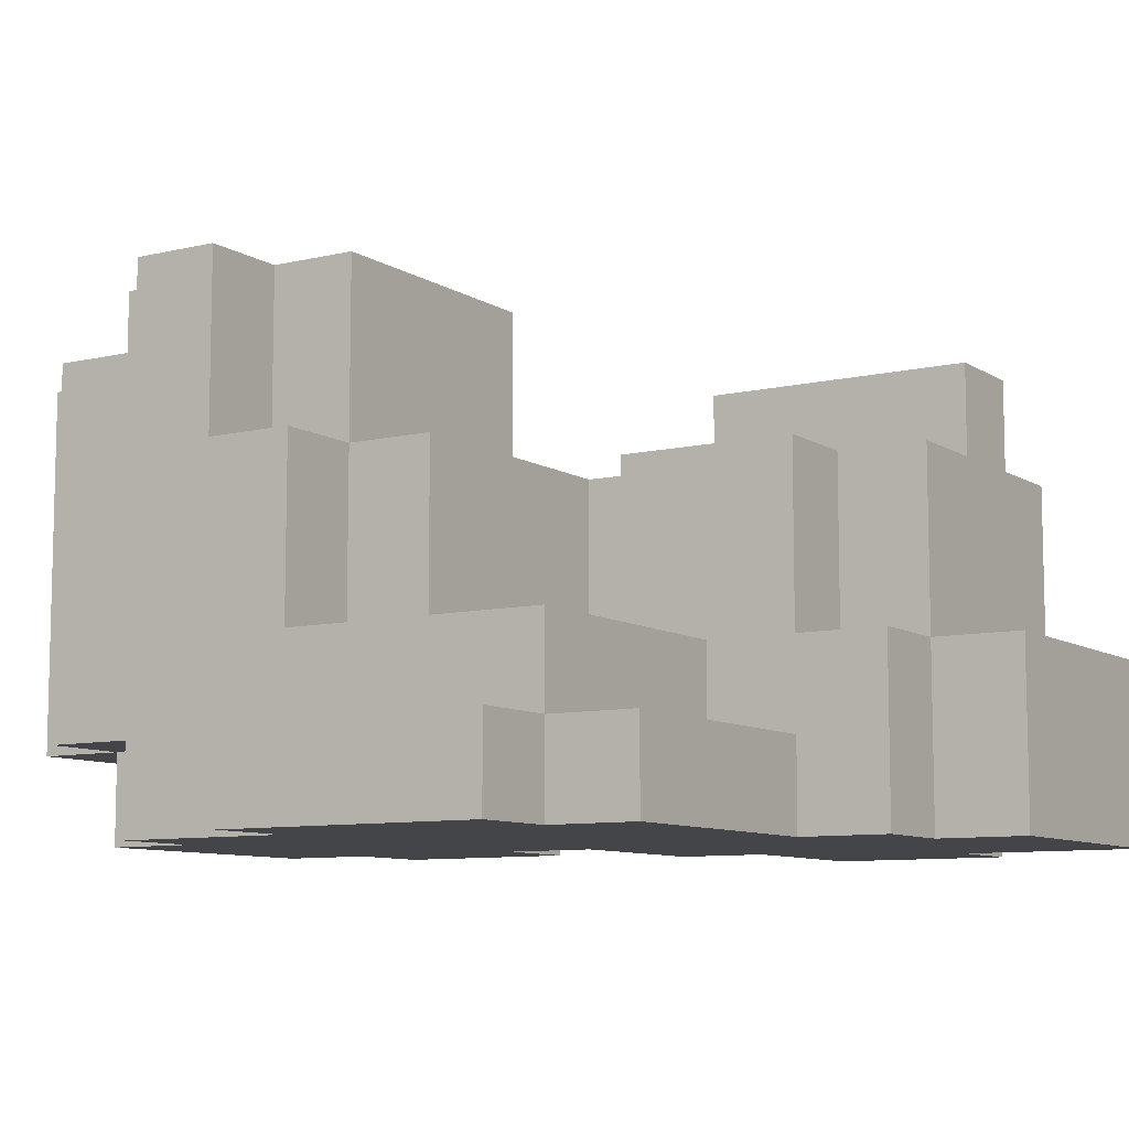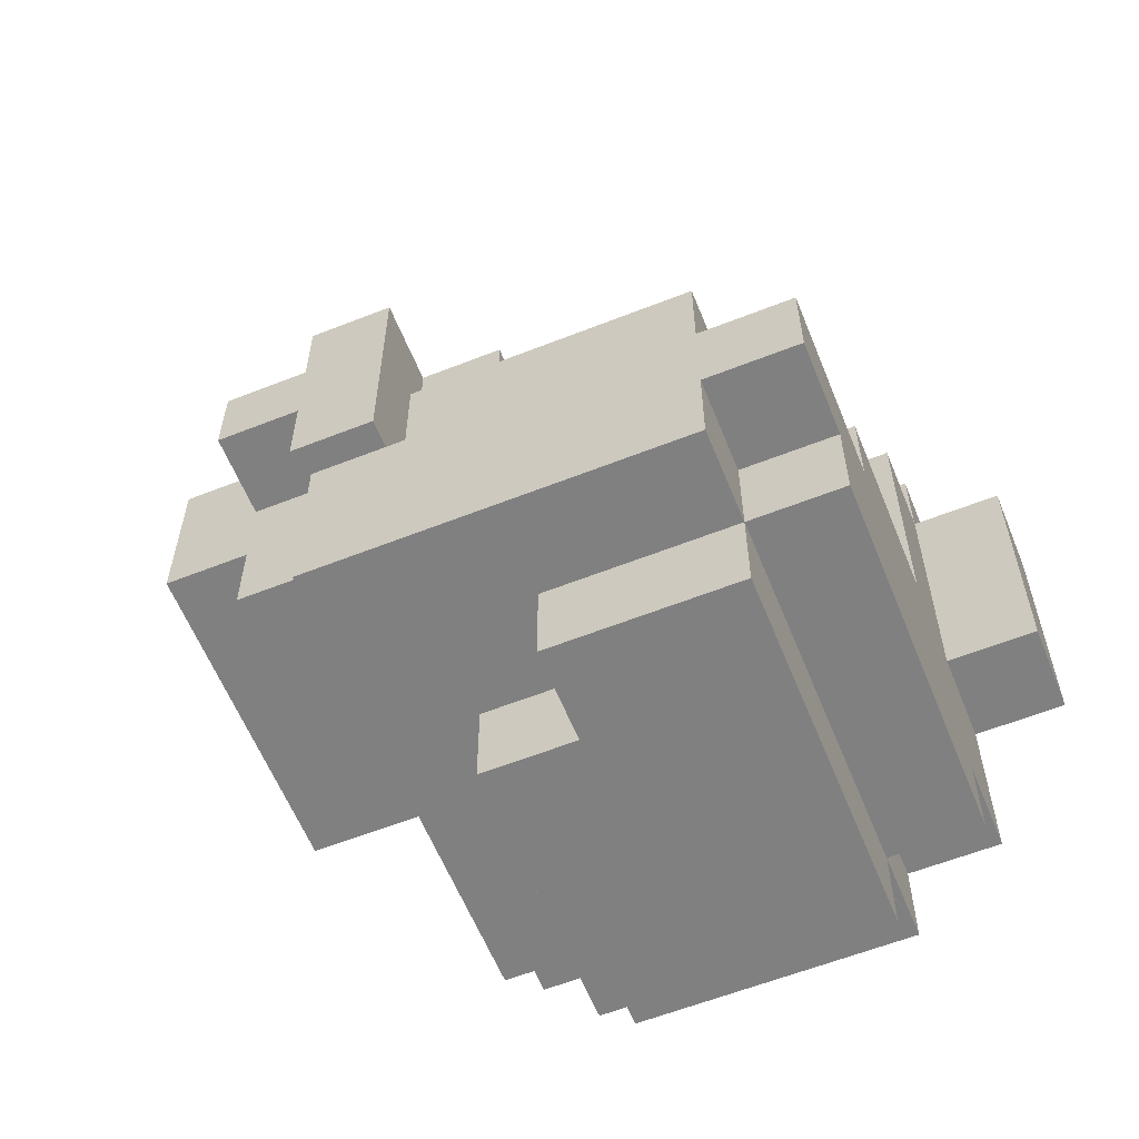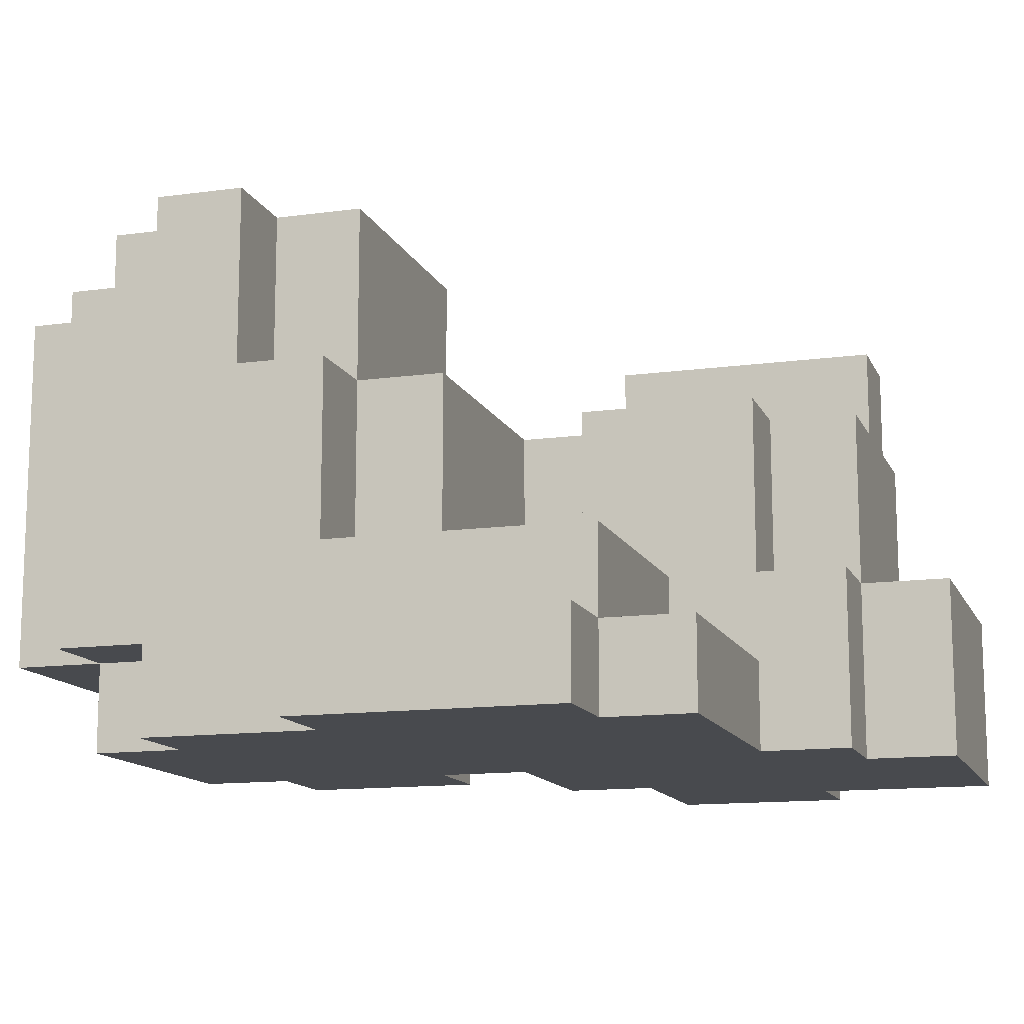
<metadata>
{"format":"obj","ext":"obj","renderer":"f3d","projection":"perspective","resolution":1024,"background":"white","views":[{"elev":-8.9,"azim":-57.7,"up":"+Y"},{"elev":-60.1,"azim":-158.0,"up":"+Z"},{"elev":-13.1,"azim":-72.6,"up":"+Y"}]}
</metadata>
<code>
o
v -1 0 0.4
v -1 0 0.3
v -1 0 0.2
v -1 0 0.1
v -1 0.1 0.4
v -1 0.1 0.3
v -1 0.1 0.2
v -1 0.1 0.1
v -0.9 0 0.5
v -0.9 0 0.4
v -0.9 0 0.1
v -0.9 0 -0.1
v -0.9 0.1 0.5
v -0.9 0.1 0.4
v -0.9 0.1 0.3
v -0.9 0.1 0.2
v -0.9 0.1 0.1
v -0.9 0.1 -0.1
v -0.9 0.1 -0.2
v -0.9 0.2 0.4
v -0.9 0.2 0.3
v -0.9 0.2 0.1
v -0.9 0.2 -0.1
v -0.9 0.2 -0.2
v -0.9 0.3 0.1
v -0.9 0.3 0
v -0.9 0.4 0.1
v -0.9 0.4 0
v -0.9 0.5 0
v -0.9 0.5 -0.1
v -0.9 0.5 -0.2
v -0.9 0.6 0
v -0.9 0.6 -0.1
v -0.8 0 -0.1
v -0.8 0 -0.2
v -0.8 0.1 -0.1
v -0.8 0.1 -0.2
v -0.8 0.1 -0.3
v -0.8 0.2 0.2
v -0.8 0.2 0.1
v -0.8 0.2 -0.2
v -0.8 0.3 0.2
v -0.8 0.3 0.1
v -0.8 0.4 0.2
v -0.8 0.4 0.1
v -0.8 0.4 0
v -0.8 0.5 0
v -0.8 0.5 -0.1
v -0.8 0.5 -0.2
v -0.8 0.5 -0.3
v -0.8 0.6 0.1
v -0.8 0.6 0
v -0.8 0.6 -0.1
v -0.8 0.6 -0.2
v -0.6 0 0.6
v -0.6 0 0.5
v -0.6 0.1 0.6
v -0.6 0.1 0.5
v -0.6 0.1 0.4
v -0.6 0.2 0.6
v -0.6 0.2 0.5
v -0.6 0.2 0.4
v -0.6 0.2 0.3
v -0.6 0.3 0.5
v -0.6 0.3 0.4
v -0.6 0.4 0.5
v -0.6 0.4 0.3
v -0.5 0 0.7
v -0.5 0 0.6
v -0.5 0.1 0.7
v -0.5 0.1 0.6
v -0.5 0.2 0.7
v -0.5 0.2 0.6
v -0.5 0.2 0.5
v -0.5 0.2 0.3
v -0.5 0.2 0.2
v -0.5 0.3 0.6
v -0.5 0.3 0.5
v -0.5 0.3 0.2
v -0.5 0.4 0.6
v -0.5 0.4 0.5
v -0.5 0.4 0.3
v -0.5 0.4 0.2
v -0.4 0.4 0.6
v -0.4 0.4 0.3
v -0.4 0.5 0.6
v -0.4 0.5 0.3
v -0.6 0.4 -0.2
v -0.6 0.4 -0.3
v -0.6 0.5 -0.2
v -0.6 0.5 -0.3
v -0.5 0 0.2
v -0.5 0 0.1
v -0.5 0 -0.1
v -0.5 0 -0.2
v -0.5 0.1 0.1
v -0.5 0.1 -0.1
v -0.5 0.1 -0.2
v -0.5 0.1 -0.3
v -0.5 0.2 0.1
v -0.5 0.2 -0.2
v -0.5 0.2 -0.3
v -0.5 0.3 0.2
v -0.5 0.3 0.1
v -0.5 0.3 -0.2
v -0.5 0.4 0.2
v -0.5 0.4 0.1
v -0.5 0.4 0
v -0.5 0.4 -0.2
v -0.5 0.4 -0.3
v -0.5 0.5 0.1
v -0.5 0.5 0
v -0.5 0.6 0.1
v -0.5 0.6 0
v -0.4 0 0.1
v -0.4 0 0
v -0.4 0 -0.1
v -0.4 0.1 0.1
v -0.4 0.1 0
v -0.4 0.1 -0.1
v -0.4 0.1 -0.2
v -0.4 0.2 0.1
v -0.4 0.2 0
v -0.4 0.2 -0.1
v -0.4 0.3 0
v -0.4 0.3 -0.2
v -0.4 0.4 0.1
v -0.4 0.4 0
v -0.4 0.4 -0.2
v -0.4 0.5 -0.1
v -0.4 0.5 -0.2
v -0.4 0.6 0
v -0.4 0.6 -0.1
v -0.4 0.6 -0.2
v -0.3 0 0.3
v -0.3 0 0.2
v -0.3 0.1 0.3
v -0.3 0.1 0.2
v -0.3 0.4 0.6
v -0.3 0.4 0.5
v -0.3 0.4 0.4
v -0.3 0.4 0.3
v -0.3 0.5 0.6
v -0.3 0.5 0.5
v -0.3 0.5 0.4
v -0.3 0.5 0.3
v -0.2 0 0.7
v -0.2 0 0.5
v -0.2 0.1 0.6
v -0.2 0.1 0.5
v -0.2 0.1 0.3
v -0.2 0.1 0.2
v -0.2 0.2 0.7
v -0.2 0.2 0.6
v -0.2 0.2 0.5
v -0.2 0.3 0.3
v -0.2 0.4 0.6
v -0.2 0.4 0.5
v -0.2 0.4 0.4
v -0.2 0.4 0.3
v -0.2 0.4 0.2
v -0.2 0.5 0.5
v -0.2 0.5 0.4
v -0.1 0 0.5
v -0.1 0 0.3
v -0.1 0.1 0.6
v -0.1 0.1 0.5
v -0.1 0.1 0.4
v -0.1 0.1 0.3
v -0.1 0.2 0.6
v -0.1 0.2 0.5
v -0.1 0.3 0.4
v -0.1 0.3 0.3
v -0.1 0.4 0.5
v -0.1 0.4 0.3
v -0.5 0 0.7
v -0.5 0.1 0.7
v -0.5 0.2 0.7
v -0.3 0.1 0.7
v -0.3 0.2 0.7
v -0.2 0 0.7
v -0.2 0.2 0.7
v -0.6 0 0.6
v -0.6 0.1 0.6
v -0.6 0.2 0.6
v -0.5 0 0.6
v -0.5 0.1 0.6
v -0.5 0.2 0.6
v -0.5 0.3 0.6
v -0.5 0.4 0.6
v -0.4 0.4 0.6
v -0.4 0.5 0.6
v -0.3 0.2 0.6
v -0.3 0.3 0.6
v -0.3 0.4 0.6
v -0.3 0.5 0.6
v -0.2 0.1 0.6
v -0.2 0.2 0.6
v -0.2 0.4 0.6
v -0.1 0.1 0.6
v -0.1 0.2 0.6
v -0.9 0 0.5
v -0.9 0.1 0.5
v -0.7 0 0.5
v -0.7 0.1 0.5
v -0.6 0 0.5
v -0.6 0.1 0.5
v -0.6 0.2 0.5
v -0.6 0.3 0.5
v -0.6 0.4 0.5
v -0.5 0.2 0.5
v -0.5 0.3 0.5
v -0.5 0.4 0.5
v -0.3 0.4 0.5
v -0.3 0.5 0.5
v -0.2 0 0.5
v -0.2 0.1 0.5
v -0.2 0.2 0.5
v -0.2 0.4 0.5
v -0.2 0.5 0.5
v -0.1 0 0.5
v -0.1 0.1 0.5
v -0.1 0.2 0.5
v -0.1 0.4 0.5
v -1 0 0.4
v -1 0.1 0.4
v -0.9 0 0.4
v -0.9 0.1 0.4
v -0.9 0.2 0.4
v -0.8 0.1 0.4
v -0.8 0.2 0.4
v -0.7 0.1 0.4
v -0.6 0.1 0.4
v -0.6 0.2 0.4
v -0.8 0.2 0.2
v -0.8 0.3 0.2
v -0.8 0.4 0.2
v -0.7 0.2 0.2
v -0.7 0.3 0.2
v -0.7 0.4 0.2
v -0.6 0.2 0.2
v -0.6 0.3 0.2
v -0.6 0.4 0.2
v -0.5 0.2 0.2
v -0.5 0.3 0.2
v -0.5 0.4 0.2
v -0.9 0.2 0.1
v -0.9 0.3 0.1
v -0.9 0.4 0.1
v -0.8 0.2 0.1
v -0.8 0.3 0.1
v -0.8 0.4 0.1
v -0.8 0.6 0.1
v -0.7 0.4 0.1
v -0.6 0.4 0.1
v -0.6 0.5 0.1
v -0.6 0.6 0.1
v -0.5 0 0.1
v -0.5 0.1 0.1
v -0.5 0.2 0.1
v -0.5 0.3 0.1
v -0.5 0.4 0.1
v -0.5 0.5 0.1
v -0.5 0.6 0.1
v -0.4 0 0.1
v -0.4 0.1 0.1
v -0.4 0.2 0.1
v -0.4 0.4 0.1
v -0.9 0.4 0
v -0.9 0.5 0
v -0.9 0.6 0
v -0.8 0.4 0
v -0.8 0.5 0
v -0.8 0.6 0
v -0.5 0.4 0
v -0.5 0.5 0
v -0.5 0.6 0
v -0.4 0.4 0
v -0.4 0.6 0
v -0.3 0.4 0.4
v -0.3 0.5 0.4
v -0.2 0.4 0.4
v -0.2 0.5 0.4
v -0.6 0.2 0.3
v -0.6 0.4 0.3
v -0.5 0.2 0.3
v -0.5 0.4 0.3
v -0.4 0.4 0.3
v -0.4 0.5 0.3
v -0.3 0 0.3
v -0.3 0.1 0.3
v -0.3 0.4 0.3
v -0.3 0.5 0.3
v -0.2 0 0.3
v -0.2 0.1 0.3
v -0.2 0.3 0.3
v -0.2 0.4 0.3
v -0.1 0 0.3
v -0.1 0.1 0.3
v -0.1 0.3 0.3
v -0.1 0.4 0.3
v -0.5 0 0.2
v -0.5 0.3 0.2
v -0.5 0.4 0.2
v -0.3 0 0.2
v -0.3 0.1 0.2
v -0.2 0.1 0.2
v -0.2 0.4 0.2
v -1 0 0.1
v -1 0.1 0.1
v -0.9 0 0.1
v -0.9 0.1 0.1
v -0.9 0 -0.1
v -0.9 0.1 -0.1
v -0.9 0.5 -0.1
v -0.9 0.6 -0.1
v -0.8 0 -0.1
v -0.8 0.1 -0.1
v -0.8 0.5 -0.1
v -0.8 0.6 -0.1
v -0.5 0 -0.1
v -0.5 0.1 -0.1
v -0.4 0 -0.1
v -0.4 0.1 -0.1
v -0.9 0.1 -0.2
v -0.9 0.2 -0.2
v -0.9 0.5 -0.2
v -0.8 0 -0.2
v -0.8 0.1 -0.2
v -0.8 0.2 -0.2
v -0.8 0.5 -0.2
v -0.8 0.6 -0.2
v -0.7 0.5 -0.2
v -0.7 0.6 -0.2
v -0.6 0.1 -0.2
v -0.6 0.4 -0.2
v -0.6 0.5 -0.2
v -0.6 0.6 -0.2
v -0.5 0 -0.2
v -0.5 0.1 -0.2
v -0.5 0.2 -0.2
v -0.5 0.3 -0.2
v -0.5 0.4 -0.2
v -0.5 0.5 -0.2
v -0.5 0.6 -0.2
v -0.4 0.1 -0.2
v -0.4 0.3 -0.2
v -0.4 0.4 -0.2
v -0.4 0.5 -0.2
v -0.4 0.6 -0.2
v -0.8 0.1 -0.3
v -0.8 0.5 -0.3
v -0.7 0.2 -0.3
v -0.7 0.3 -0.3
v -0.6 0.1 -0.3
v -0.6 0.2 -0.3
v -0.6 0.3 -0.3
v -0.6 0.4 -0.3
v -0.6 0.5 -0.3
v -0.5 0.1 -0.3
v -0.5 0.2 -0.3
v -0.5 0.4 -0.3
v -0.5 0 0.7
v -0.2 0 0.7
v -0.6 0 0.6
v -0.5 0 0.6
v -0.9 0 0.5
v -0.7 0 0.5
v -0.6 0 0.5
v -0.2 0 0.5
v -0.1 0 0.5
v -1 0 0.4
v -0.9 0 0.4
v -0.7 0 0.4
v -1 0 0.3
v -0.9 0 0.3
v -0.3 0 0.3
v -0.2 0 0.3
v -0.1 0 0.3
v -1 0 0.2
v -0.9 0 0.2
v -0.5 0 0.2
v -0.3 0 0.2
v -1 0 0.1
v -0.9 0 0.1
v -0.5 0 0.1
v -0.4 0 0.1
v -0.5 0 0
v -0.4 0 0
v -0.9 0 -0.1
v -0.8 0 -0.1
v -0.5 0 -0.1
v -0.4 0 -0.1
v -0.8 0 -0.2
v -0.5 0 -0.2
v -0.2 0.1 0.6
v -0.1 0.1 0.6
v -0.2 0.1 0.5
v -0.1 0.1 0.5
v -0.3 0.1 0.3
v -0.2 0.1 0.3
v -0.3 0.1 0.2
v -0.2 0.1 0.2
v -0.9 0.1 -0.1
v -0.8 0.1 -0.1
v -0.5 0.1 -0.1
v -0.4 0.1 -0.1
v -0.9 0.1 -0.2
v -0.8 0.1 -0.2
v -0.6 0.1 -0.2
v -0.5 0.1 -0.2
v -0.4 0.1 -0.2
v -0.8 0.1 -0.3
v -0.6 0.1 -0.3
v -0.5 0.1 -0.3
v -0.9 0.1 0.5
v -0.7 0.1 0.5
v -0.6 0.1 0.5
v -1 0.1 0.4
v -0.9 0.1 0.4
v -0.8 0.1 0.4
v -0.7 0.1 0.4
v -0.6 0.1 0.4
v -1 0.1 0.3
v -0.9 0.1 0.3
v -1 0.1 0.2
v -0.9 0.1 0.2
v -1 0.1 0.1
v -0.9 0.1 0.1
v -0.5 0.2 0.7
v -0.3 0.2 0.7
v -0.2 0.2 0.7
v -0.6 0.2 0.6
v -0.5 0.2 0.6
v -0.3 0.2 0.6
v -0.2 0.2 0.6
v -0.1 0.2 0.6
v -0.6 0.2 0.5
v -0.5 0.2 0.5
v -0.2 0.2 0.5
v -0.1 0.2 0.5
v -0.9 0.2 0.4
v -0.8 0.2 0.4
v -0.6 0.2 0.4
v -0.9 0.2 0.3
v -0.8 0.2 0.3
v -0.6 0.2 0.3
v -0.5 0.2 0.3
v -0.8 0.2 0.2
v -0.7 0.2 0.2
v -0.6 0.2 0.2
v -0.5 0.2 0.2
v -0.9 0.2 0.1
v -0.8 0.2 0.1
v -0.5 0.4 0.6
v -0.4 0.4 0.6
v -0.3 0.4 0.6
v -0.2 0.4 0.6
v -0.6 0.4 0.5
v -0.5 0.4 0.5
v -0.3 0.4 0.5
v -0.2 0.4 0.5
v -0.1 0.4 0.5
v -0.3 0.4 0.4
v -0.2 0.4 0.4
v -0.6 0.4 0.3
v -0.5 0.4 0.3
v -0.4 0.4 0.3
v -0.3 0.4 0.3
v -0.2 0.4 0.3
v -0.1 0.4 0.3
v -0.8 0.4 0.2
v -0.7 0.4 0.2
v -0.6 0.4 0.2
v -0.5 0.4 0.2
v -0.2 0.4 0.2
v -0.9 0.4 0.1
v -0.8 0.4 0.1
v -0.7 0.4 0.1
v -0.6 0.4 0.1
v -0.5 0.4 0.1
v -0.4 0.4 0.1
v -0.9 0.4 0
v -0.8 0.4 0
v -0.5 0.4 0
v -0.4 0.4 0
v -0.6 0.4 -0.2
v -0.5 0.4 -0.2
v -0.6 0.4 -0.3
v -0.5 0.4 -0.3
v -0.4 0.5 0.6
v -0.3 0.5 0.6
v -0.3 0.5 0.5
v -0.2 0.5 0.5
v -0.3 0.5 0.4
v -0.2 0.5 0.4
v -0.4 0.5 0.3
v -0.3 0.5 0.3
v -0.9 0.5 -0.1
v -0.8 0.5 -0.1
v -0.9 0.5 -0.2
v -0.8 0.5 -0.2
v -0.7 0.5 -0.2
v -0.6 0.5 -0.2
v -0.8 0.5 -0.3
v -0.6 0.5 -0.3
v -0.8 0.6 0.1
v -0.6 0.6 0.1
v -0.5 0.6 0.1
v -0.9 0.6 0
v -0.8 0.6 0
v -0.6 0.6 0
v -0.5 0.6 0
v -0.4 0.6 0
v -0.9 0.6 -0.1
v -0.8 0.6 -0.1
v -0.7 0.6 -0.1
v -0.6 0.6 -0.1
v -0.5 0.6 -0.1
v -0.4 0.6 -0.1
v -0.8 0.6 -0.2
v -0.7 0.6 -0.2
v -0.6 0.6 -0.2
v -0.5 0.6 -0.2
v -0.4 0.6 -0.2
f 5 2 1
f 6 3 2
f 6 2 5
f 7 4 3
f 7 3 6
f 8 4 7
f 13 10 9
f 14 10 13
f 17 12 11
f 18 12 17
f 20 15 14
f 21 16 15
f 21 15 20
f 21 18 17
f 21 17 16
f 22 18 21
f 23 19 18
f 23 18 22
f 24 19 23
f 25 24 23
f 25 23 22
f 26 24 25
f 27 26 25
f 28 24 26
f 28 26 27
f 29 24 28
f 30 24 29
f 31 24 30
f 32 30 29
f 33 30 32
f 36 35 34
f 37 35 36
f 41 38 37
f 42 40 39
f 43 40 42
f 44 43 42
f 45 43 44
f 47 46 45
f 49 38 41
f 50 38 49
f 51 47 45
f 52 47 51
f 53 49 48
f 54 49 53
f 57 56 55
f 58 56 57
f 60 58 57
f 61 59 58
f 61 58 60
f 62 59 61
f 64 62 61
f 65 63 62
f 65 62 64
f 66 65 64
f 67 63 65
f 67 65 66
f 70 69 68
f 71 69 70
f 72 71 70
f 73 71 72
f 77 74 73
f 78 74 77
f 79 76 75
f 80 78 77
f 81 78 80
f 82 79 75
f 83 79 82
f 86 85 84
f 87 85 86
f 88 89 90
f 90 89 91
f 92 93 96
f 94 95 97
f 97 95 98
f 92 96 100
f 98 99 101
f 101 99 102
f 92 100 103
f 103 100 104
f 101 102 105
f 103 104 106
f 106 104 107
f 105 102 109
f 109 102 110
f 107 108 111
f 111 108 112
f 111 112 113
f 113 112 114
f 115 116 118
f 116 117 119
f 118 116 119
f 119 117 120
f 118 119 122
f 119 120 123
f 122 119 123
f 120 121 124
f 123 120 124
f 122 123 125
f 123 124 125
f 124 121 126
f 125 124 126
f 122 125 127
f 125 126 127
f 127 126 128
f 128 126 129
f 128 129 130
f 130 129 131
f 128 130 132
f 130 131 133
f 132 130 133
f 133 131 134
f 135 136 137
f 137 136 138
f 139 140 143
f 143 140 144
f 141 142 145
f 145 142 146
f 147 148 149
f 149 148 150
f 147 149 153
f 153 149 154
f 151 152 156
f 154 155 157
f 157 155 158
f 156 152 160
f 160 152 161
f 158 159 162
f 162 159 163
f 164 165 167
f 167 165 168
f 168 165 169
f 166 167 170
f 167 168 170
f 170 168 171
f 168 169 172
f 171 168 172
f 172 169 173
f 171 172 174
f 172 173 174
f 174 173 175
f 179 177 176
f 179 178 177
f 180 178 179
f 181 179 176
f 181 180 179
f 182 180 181
f 186 184 183
f 187 185 184
f 187 184 186
f 188 185 187
f 191 190 189
f 193 189 188
f 194 192 191
f 194 189 193
f 194 191 189
f 195 192 194
f 196 192 195
f 198 194 193
f 198 195 194
f 199 195 198
f 200 198 197
f 201 198 200
f 204 203 202
f 205 203 204
f 206 205 204
f 207 205 206
f 211 209 208
f 212 210 209
f 212 209 211
f 213 210 212
f 219 215 214
f 220 215 219
f 221 217 216
f 222 217 221
f 223 219 218
f 224 219 223
f 227 226 225
f 228 226 227
f 230 229 228
f 231 229 230
f 232 231 230
f 233 231 232
f 234 231 233
f 238 236 235
f 239 237 236
f 239 236 238
f 240 237 239
f 241 239 238
f 242 240 239
f 242 239 241
f 243 240 242
f 244 242 241
f 245 243 242
f 245 242 244
f 246 243 245
f 250 248 247
f 251 249 248
f 251 248 250
f 252 249 251
f 254 253 252
f 255 253 254
f 256 253 255
f 257 253 256
f 262 256 255
f 263 257 256
f 263 256 262
f 264 257 263
f 265 259 258
f 266 260 259
f 266 259 265
f 267 261 260
f 267 260 266
f 267 262 261
f 268 262 267
f 272 270 269
f 273 271 270
f 273 270 272
f 274 271 273
f 278 276 275
f 278 277 276
f 279 277 278
f 280 281 282
f 282 281 283
f 284 285 286
f 286 285 287
f 288 289 292
f 292 289 293
f 290 291 294
f 294 291 295
f 294 295 298
f 295 296 299
f 298 295 299
f 296 297 300
f 299 296 300
f 300 297 301
f 302 303 305
f 303 304 305
f 305 304 306
f 306 304 307
f 307 304 308
f 309 310 311
f 311 310 312
f 313 314 317
f 317 314 318
f 315 316 319
f 319 316 320
f 321 322 323
f 323 322 324
f 325 326 329
f 326 327 330
f 329 326 330
f 330 327 331
f 331 332 333
f 333 332 334
f 328 329 335
f 333 334 337
f 337 334 338
f 328 335 339
f 339 335 340
f 336 337 343
f 337 338 343
f 343 338 344
f 344 338 345
f 341 342 346
f 340 341 346
f 342 343 347
f 346 342 347
f 343 344 348
f 347 343 348
f 344 345 349
f 348 344 349
f 349 345 350
f 351 352 353
f 353 352 354
f 351 353 355
f 353 354 356
f 355 353 356
f 354 352 357
f 356 354 357
f 357 352 358
f 358 352 359
f 355 356 360
f 356 357 361
f 360 356 361
f 357 358 361
f 361 358 362
f 366 364 363
f 369 366 365
f 370 364 366
f 370 366 369
f 373 368 367
f 374 369 368
f 374 370 369
f 374 368 373
f 375 373 372
f 375 374 373
f 376 374 375
f 377 370 374
f 377 374 376
f 378 371 370
f 378 370 377
f 379 371 378
f 380 376 375
f 381 377 376
f 381 376 380
f 382 377 381
f 383 377 382
f 384 381 380
f 384 382 381
f 385 382 384
f 386 382 385
f 388 387 386
f 388 386 385
f 389 387 388
f 390 388 385
f 390 389 388
f 391 389 390
f 392 389 391
f 393 389 392
f 394 392 391
f 395 392 394
f 398 397 396
f 399 397 398
f 402 401 400
f 403 401 402
f 408 405 404
f 409 405 408
f 411 407 406
f 412 407 411
f 413 410 409
f 414 411 410
f 414 410 413
f 415 411 414
f 416 417 420
f 420 417 421
f 417 418 422
f 421 417 422
f 422 418 423
f 419 420 424
f 424 420 425
f 424 425 426
f 426 425 427
f 426 427 428
f 428 427 429
f 430 431 434
f 431 432 435
f 434 431 435
f 435 432 436
f 433 434 438
f 438 434 439
f 436 437 440
f 440 437 441
f 442 443 445
f 443 444 446
f 445 443 446
f 446 444 447
f 445 446 449
f 447 448 449
f 446 447 449
f 449 448 450
f 450 448 451
f 451 448 452
f 445 449 453
f 453 449 454
f 455 456 460
f 457 458 461
f 461 458 462
f 462 463 465
f 459 460 466
f 460 456 467
f 466 460 467
f 467 456 468
f 464 465 469
f 465 463 470
f 469 465 470
f 470 463 471
f 467 468 475
f 468 469 475
f 469 470 475
f 475 470 476
f 472 473 478
f 473 474 479
f 478 473 479
f 474 475 480
f 479 474 480
f 480 475 481
f 477 478 483
f 483 478 484
f 481 482 485
f 485 482 486
f 487 488 489
f 489 488 490
f 491 492 493
f 491 493 495
f 493 494 495
f 495 494 496
f 491 495 497
f 497 495 498
f 499 500 501
f 501 500 502
f 503 504 505
f 502 503 505
f 505 504 506
f 507 508 511
f 508 509 512
f 511 508 512
f 512 509 513
f 510 511 515
f 513 514 516
f 515 511 516
f 511 512 516
f 512 513 516
f 516 514 517
f 517 514 518
f 518 514 519
f 519 514 520
f 516 517 521
f 517 518 522
f 521 517 522
f 518 519 523
f 522 518 523
f 519 520 524
f 523 519 524
f 524 520 525

</code>
